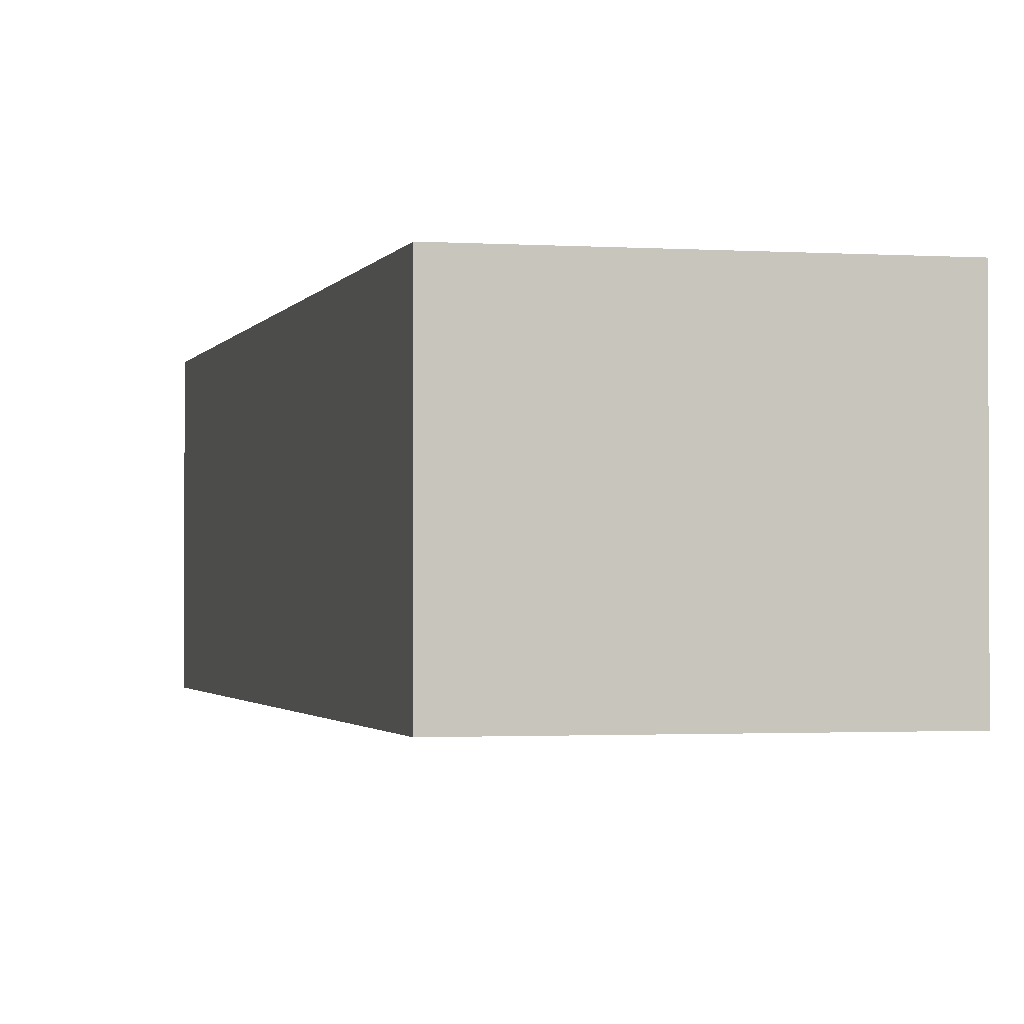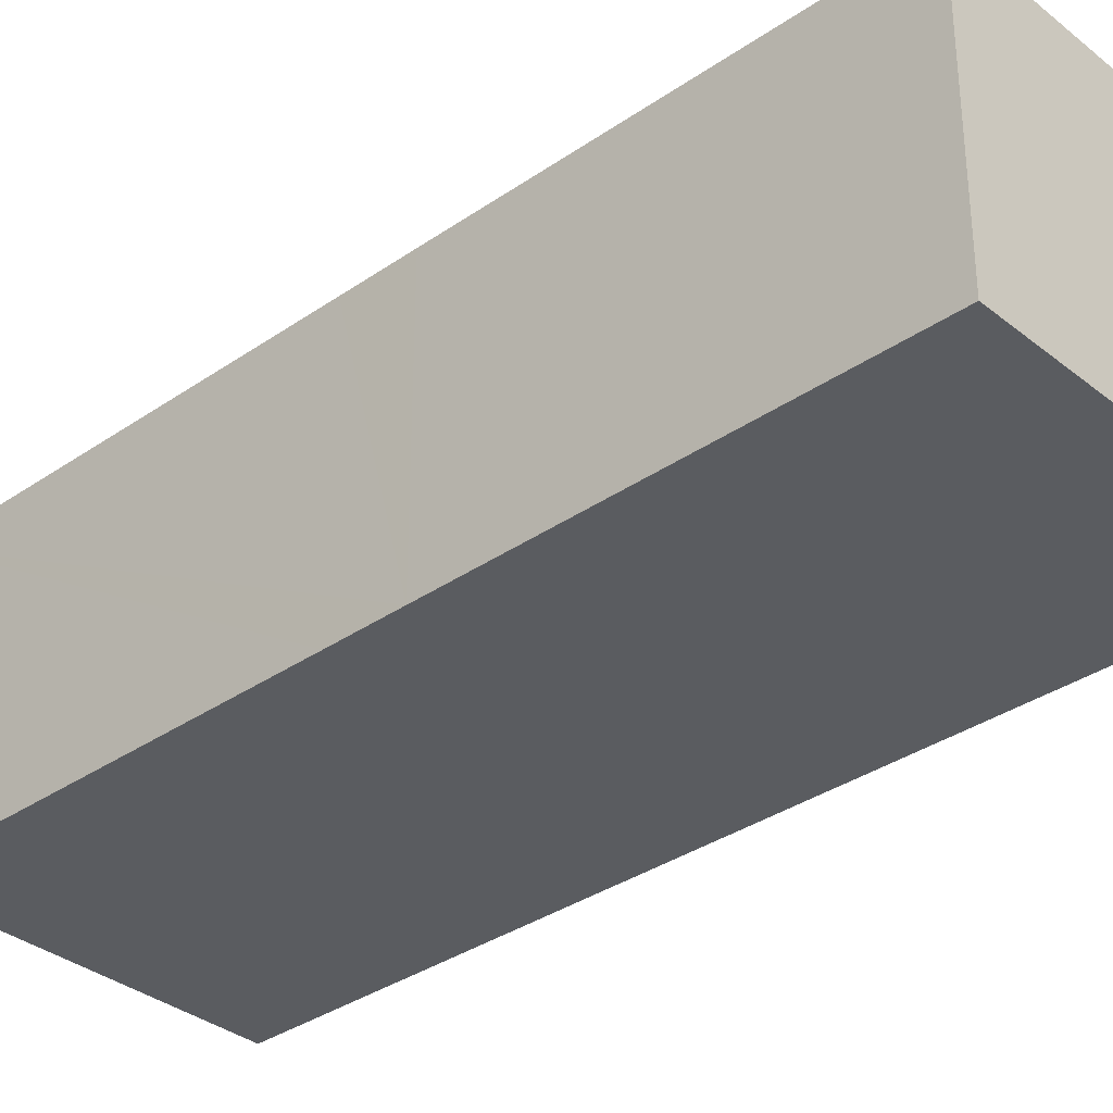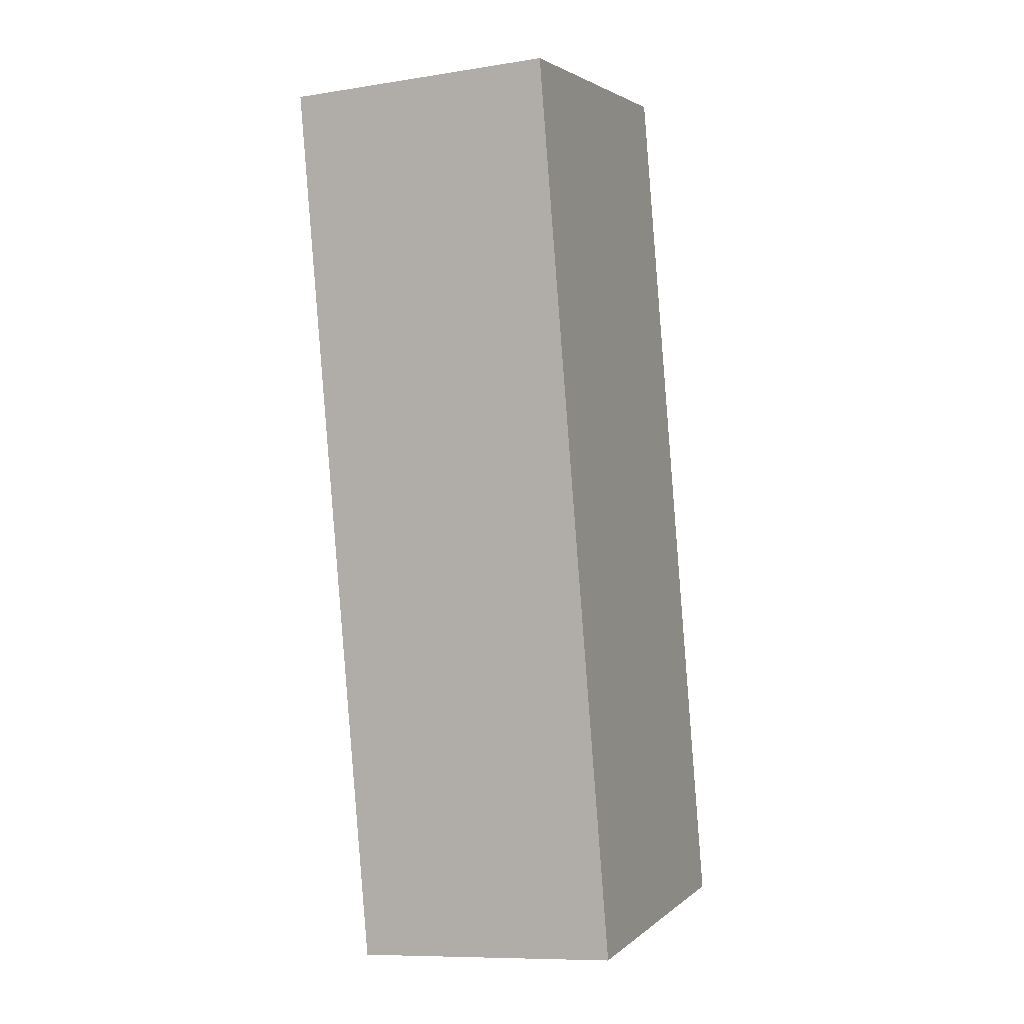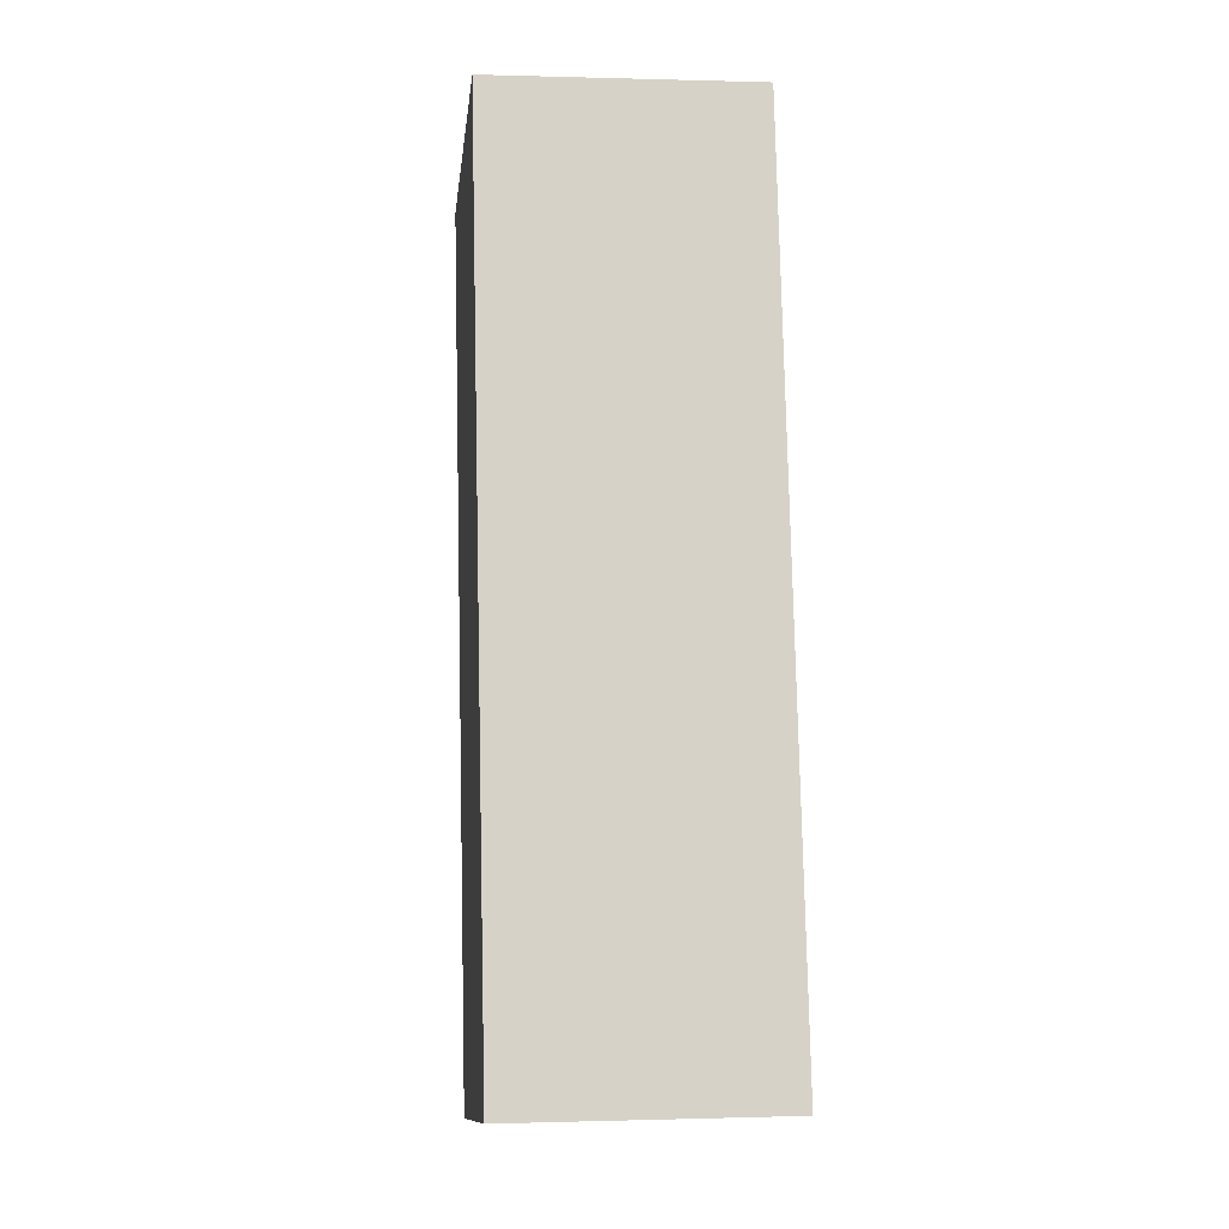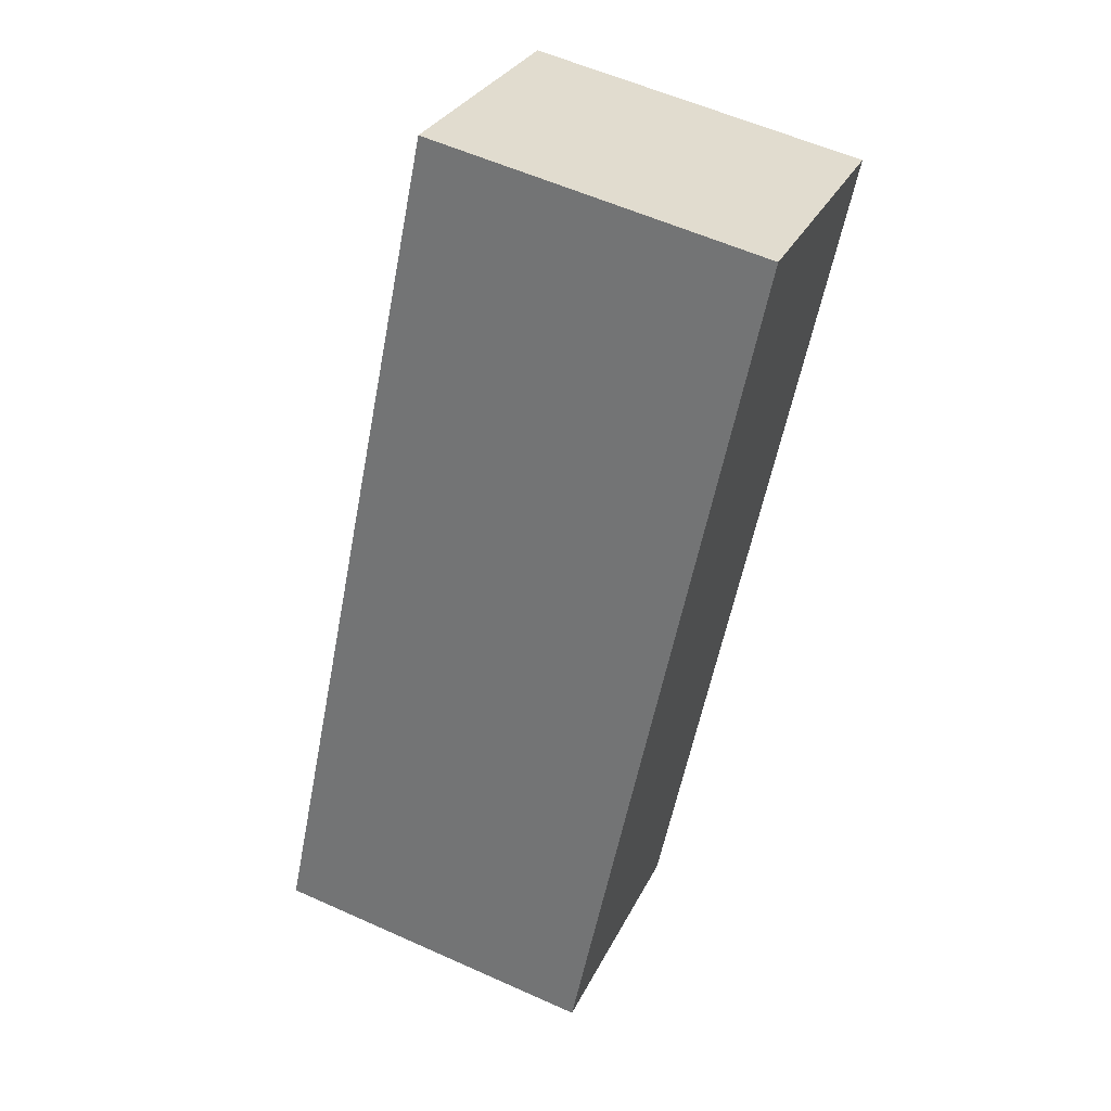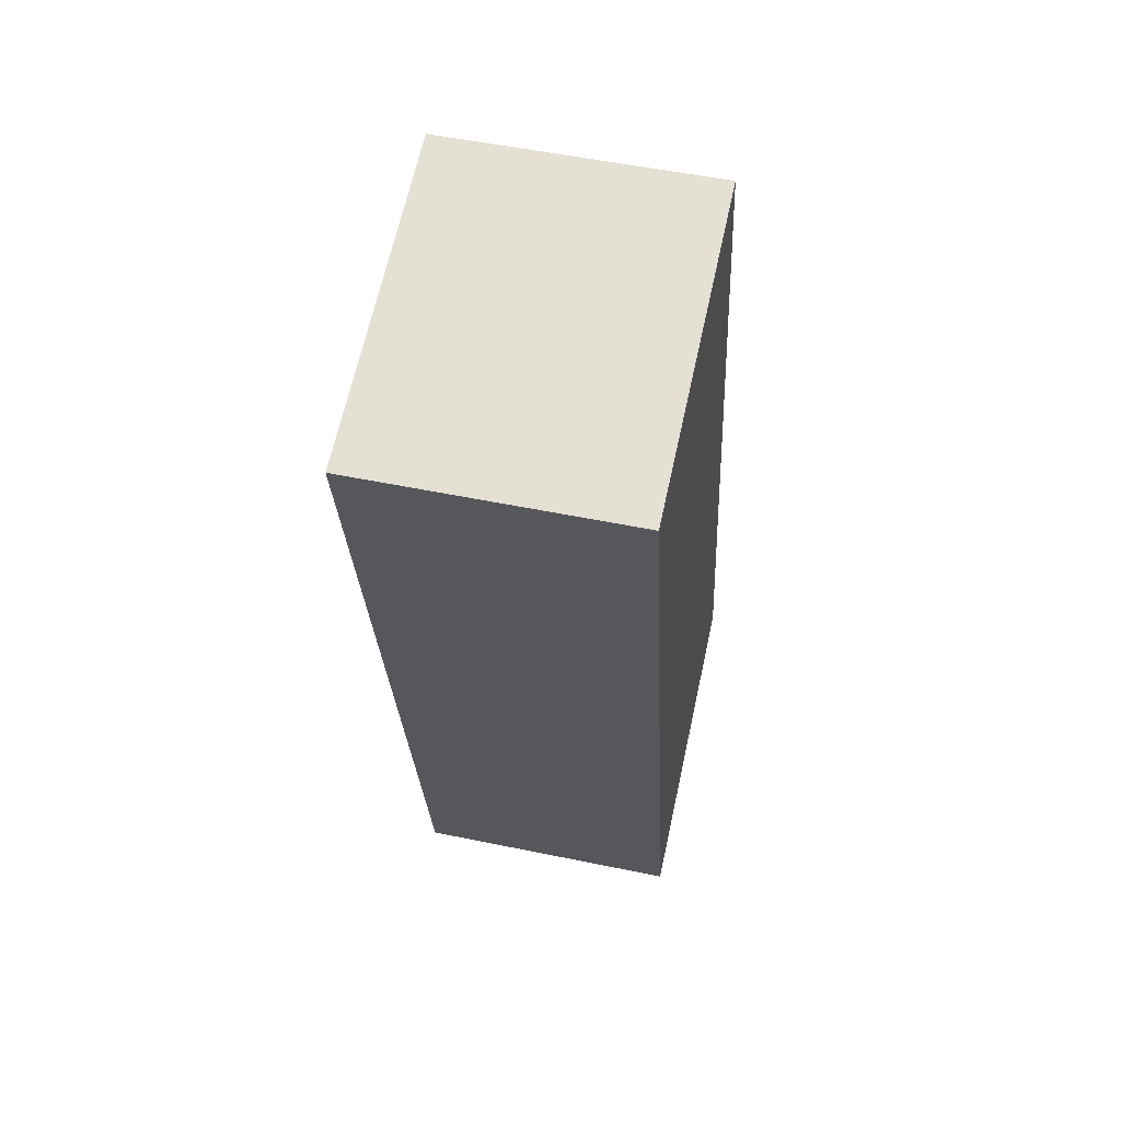
<metadata>
{"format":"obj","ext":"obj","renderer":"f3d","projection":"perspective","resolution":1024,"background":"white","views":[{"elev":-1.5,"azim":177.6,"up":"+Y"},{"elev":-34.3,"azim":-35.5,"up":"+Y"},{"elev":-9.6,"azim":112.4,"up":"+Z"},{"elev":0.1,"azim":-96.5,"up":"+Z"},{"elev":30.1,"azim":22.1,"up":"+Z"},{"elev":53.2,"azim":102.5,"up":"+Z"}]}
</metadata>
<code>
v  21.97 11.63 35.39
v  4.214 11.63 20.68
v  7.814 11.63 38.29
v  14.17 11.63 -2.87
v  3.607 11.63 17.68
v  0 11.63 7.122e-16
v  7.814 -2.345e-15 38.29
v  4.214 -1.266e-15 20.68
v  3.607 -1.083e-15 17.68
v  0 0 0
v  21.97 -2.167e-15 35.39
v  14.17 1.757e-16 -2.87
g defaultobject
f 1 2 3
f 2 1 4
f 2 4 5
f 5 4 6
f 2 7 3
f 7 2 8
f 8 2 5
f 8 5 6
f 8 6 9
f 9 6 10
f 7 1 3
f 1 7 11
f 11 4 1
f 4 11 12
f 12 6 4
f 6 12 10
f 8 11 7
f 11 8 12
f 12 8 9
f 12 9 10

</code>
